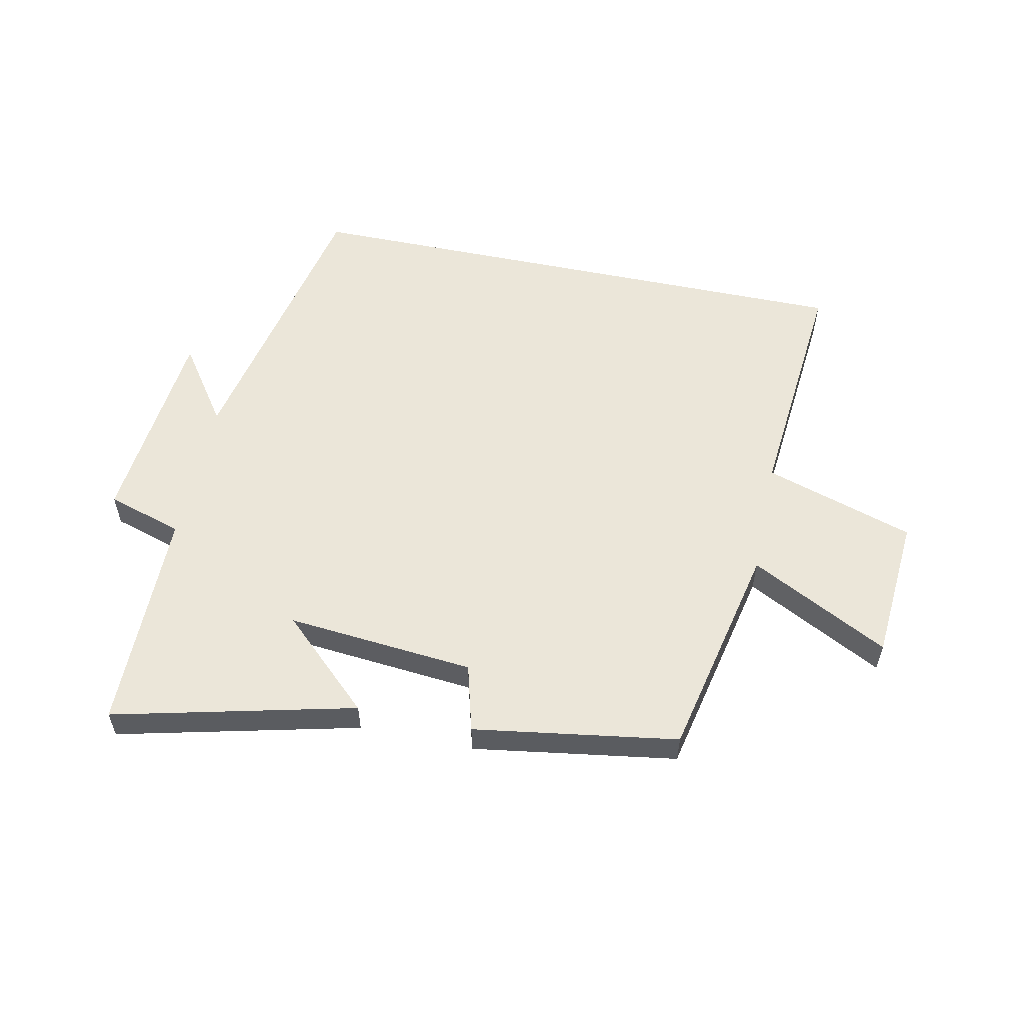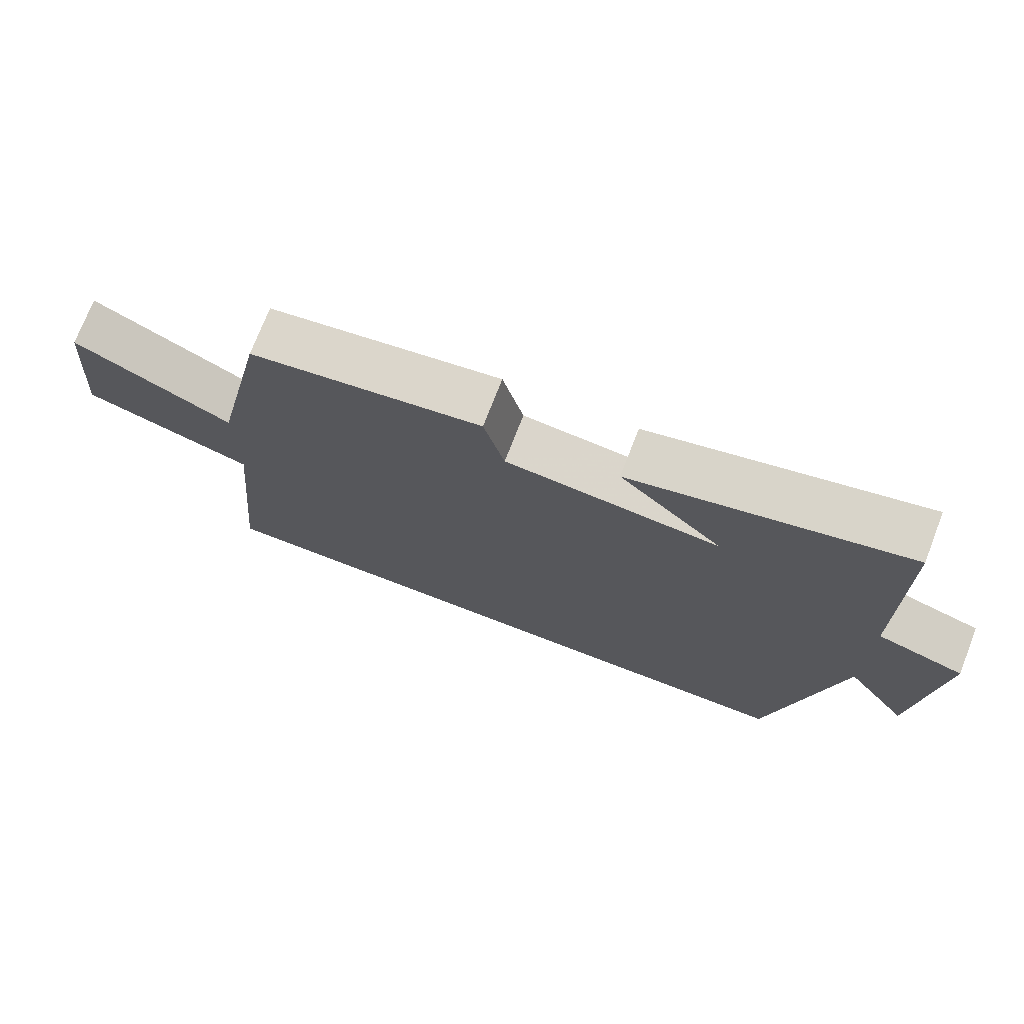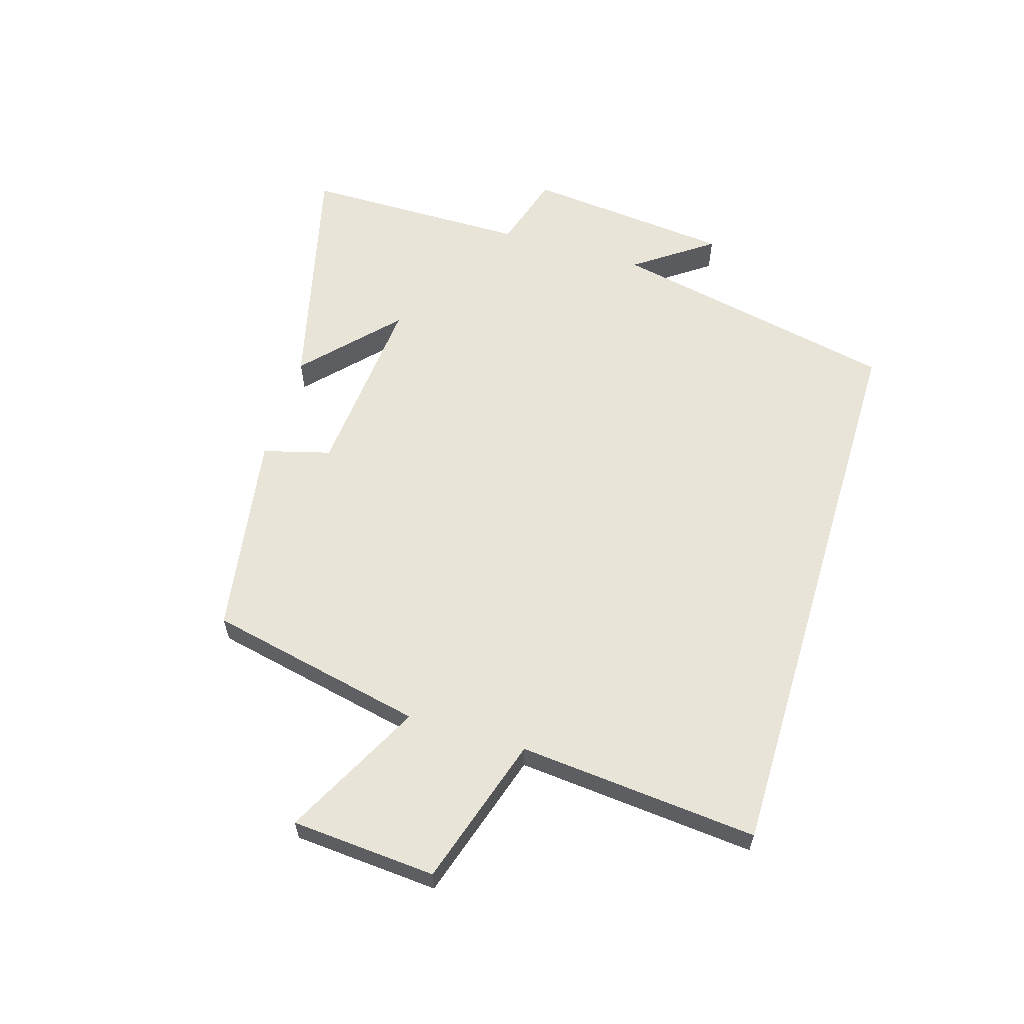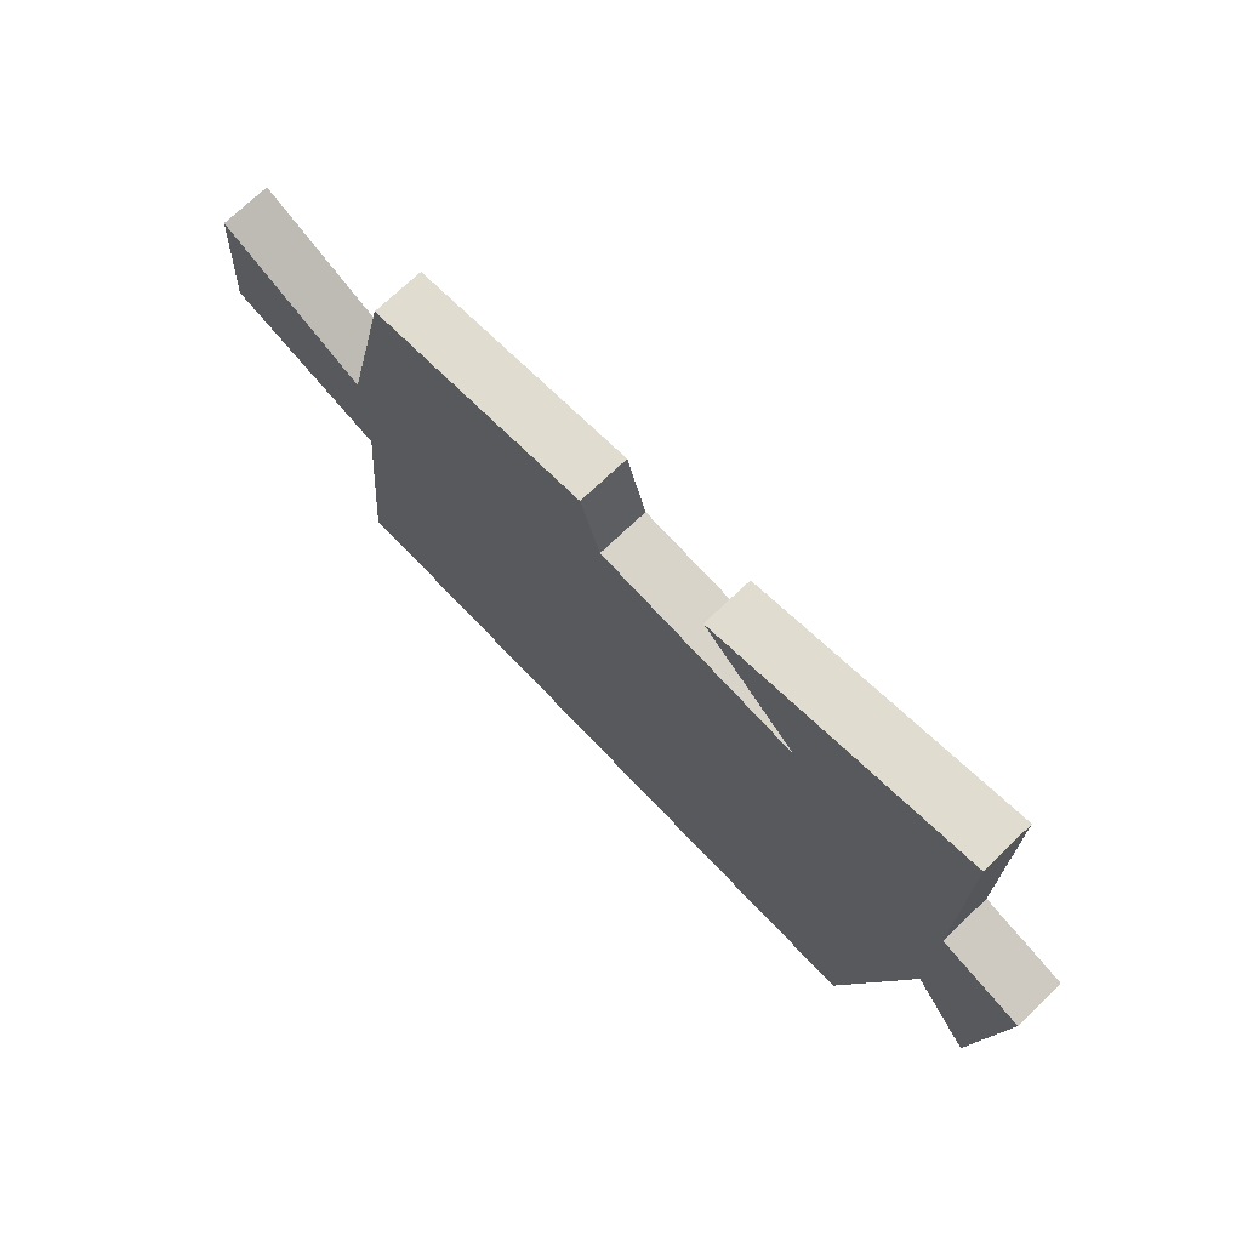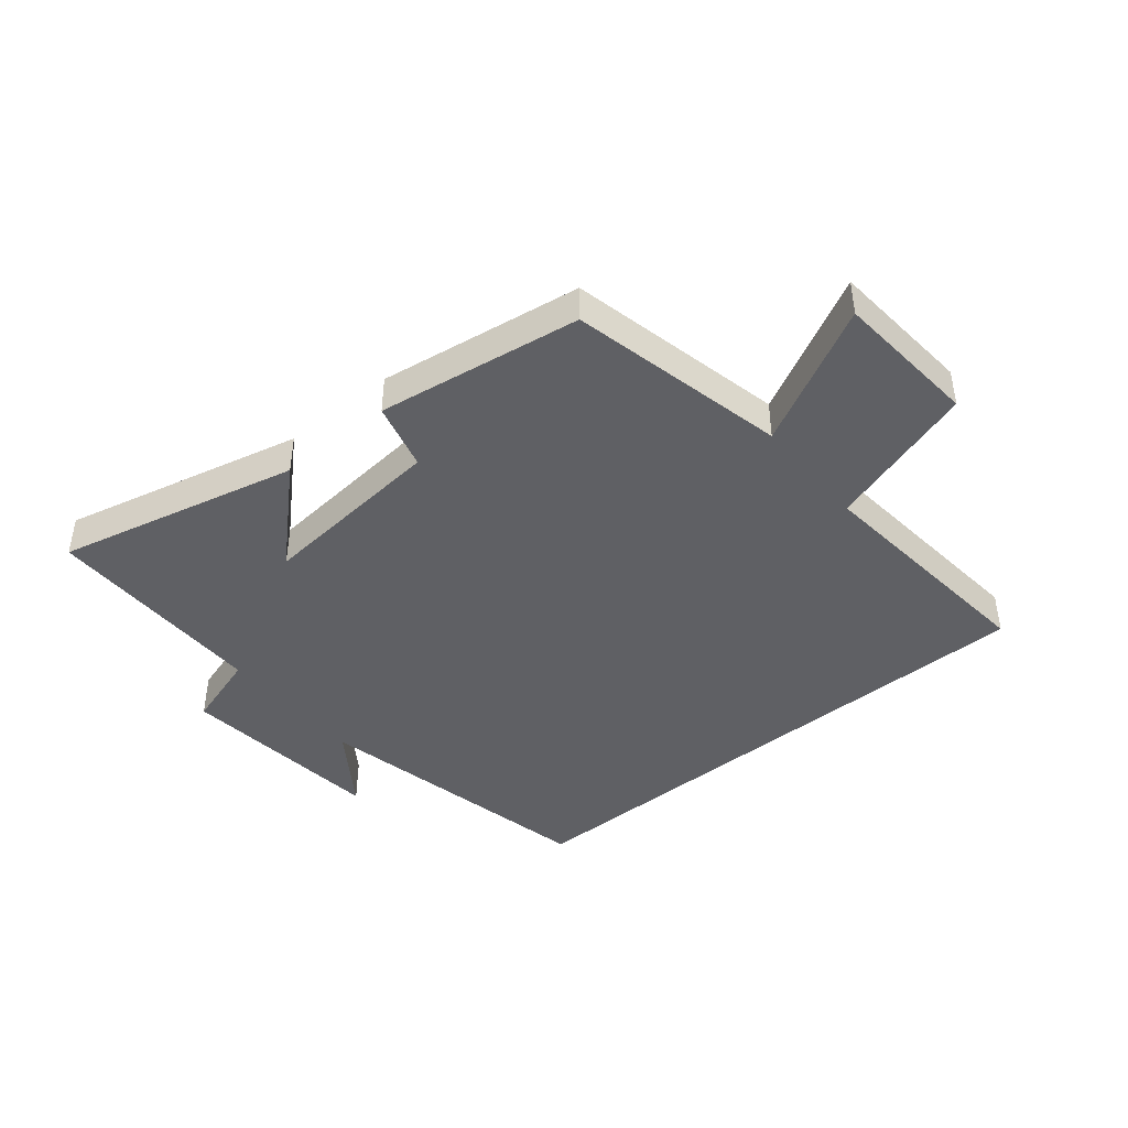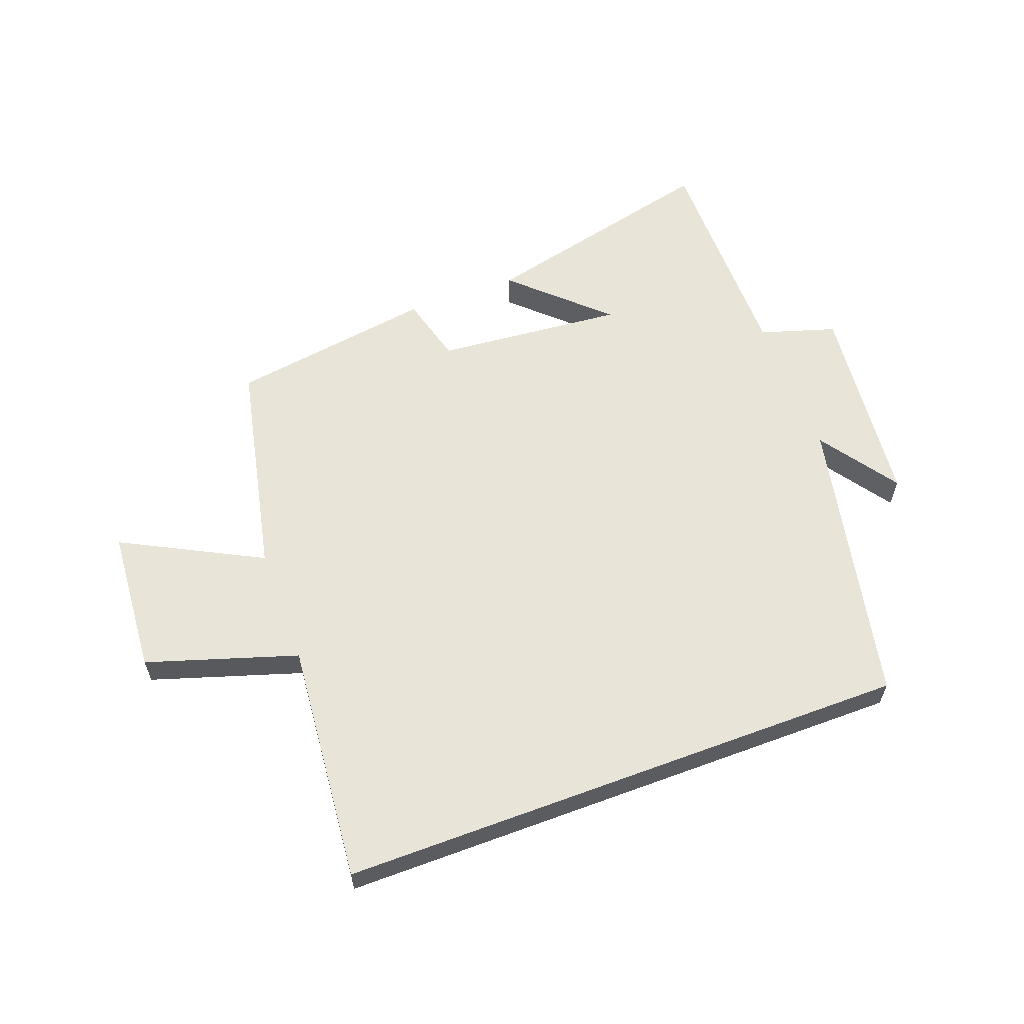
<metadata>
{"format":"obj","ext":"obj","renderer":"f3d","projection":"perspective","resolution":1024,"background":"white","views":[{"elev":56.2,"azim":11.8,"up":"+Y"},{"elev":72.9,"azim":-158.9,"up":"+Z"},{"elev":60.6,"azim":106.8,"up":"+Y"},{"elev":72.9,"azim":-133.6,"up":"+Z"},{"elev":-43.3,"azim":39.7,"up":"+Y"},{"elev":60.4,"azim":159.6,"up":"+Y"}]}
</metadata>
<code>
v 0.423 0.07 0.449
v 0.5 0.07 0.092
v 0.728 0.07 0.21
v 0.746 0.07 -0.028
v 0.5 0.07 -0.106
v 0.536 0.07 -0.5
v -0.401 0.07 -0.5
v -0.5 0.07 -0.025
v -0.59 0.07 -0.153
v -0.624 0.07 0.187
v -0.5 0.07 0.225
v -0.498 0.07 0.595
v -0.102 0.07 0.5
v -0.25 0.07 0.361
v 0.058 0.07 0.389
v 0.088 0.07 0.5
v 0.423 0 0.449
v 0.5 0 0.092
v 0.728 0 0.21
v 0.746 0 -0.028
v 0.5 0 -0.106
v 0.536 0 -0.5
v -0.401 0 -0.5
v -0.5 0 -0.025
v -0.59 0 -0.153
v -0.624 0 0.187
v -0.5 0 0.225
v -0.498 0 0.595
v -0.102 0 0.5
v -0.25 0 0.361
v 0.058 0 0.389
v 0.088 0 0.5
f 15 16 1 2
f 14 15 2
f 11 12 13 14
f 11 14 2
f 8 9 10 11
f 7 8 11
f 6 7 11
f 5 6 11
f 5 11 2
f 2 3 4 5
f 18 17 32 31
f 18 31 30
f 30 29 28 27
f 18 30 27
f 27 26 25 24
f 27 24 23
f 27 23 22
f 27 22 21
f 18 27 21
f 21 20 19 18
f 1 17 18 2
f 2 18 19 3
f 3 19 20 4
f 4 20 21 5
f 5 21 22 6
f 6 22 23 7
f 7 23 24 8
f 8 24 25 9
f 9 25 26 10
f 10 26 27 11
f 11 27 28 12
f 12 28 29 13
f 13 29 30 14
f 14 30 31 15
f 15 31 32 16
f 16 32 17 1

</code>
